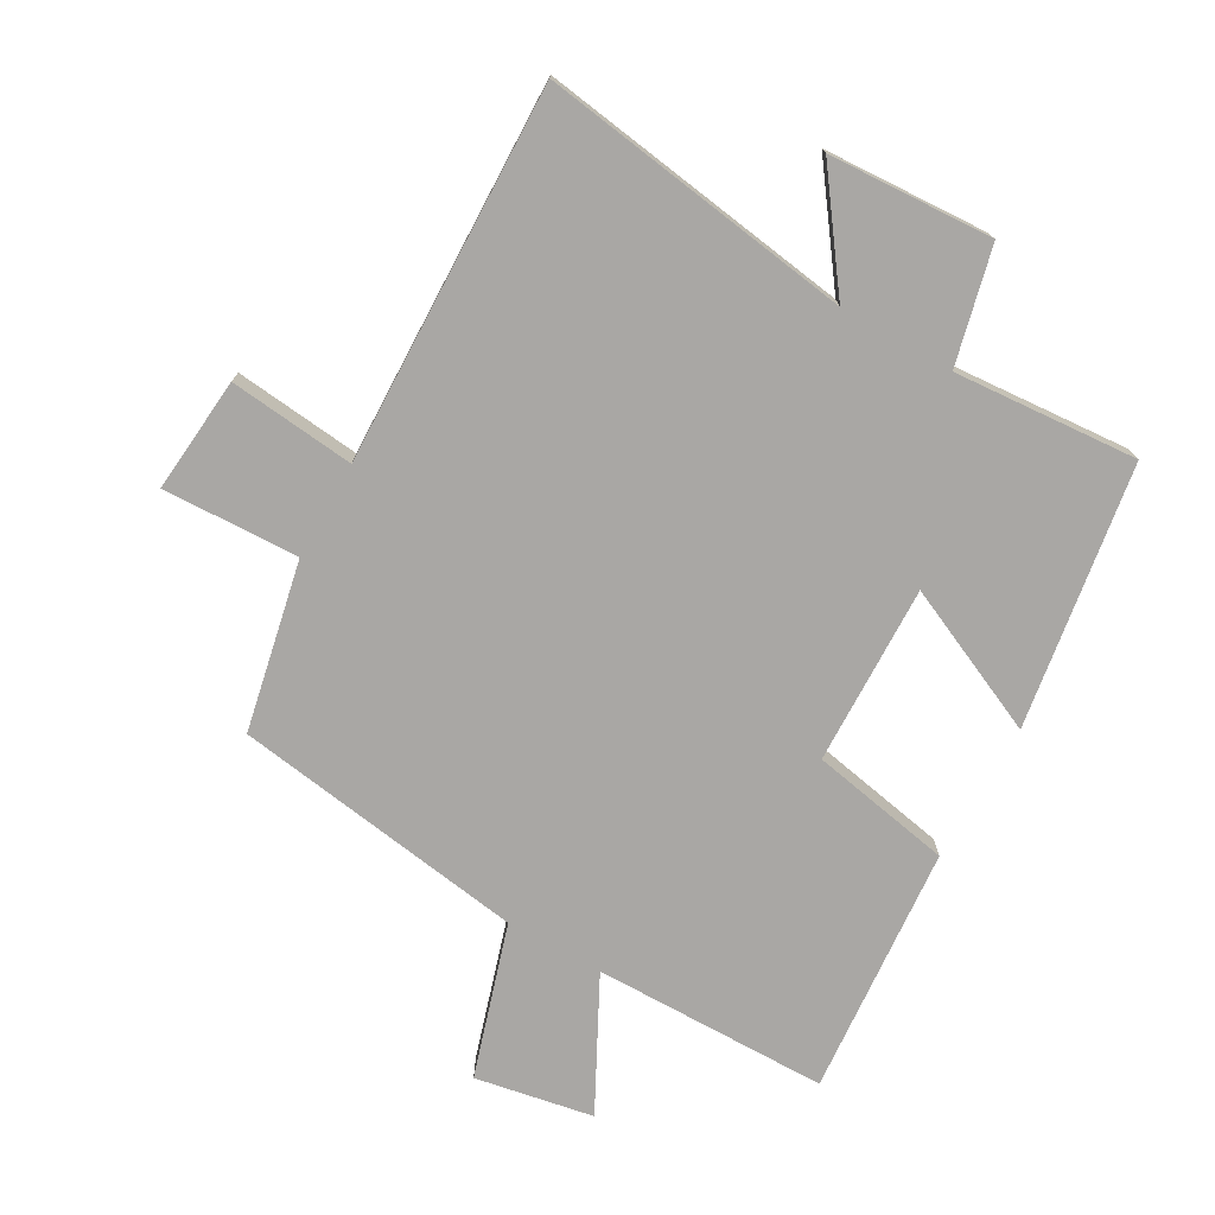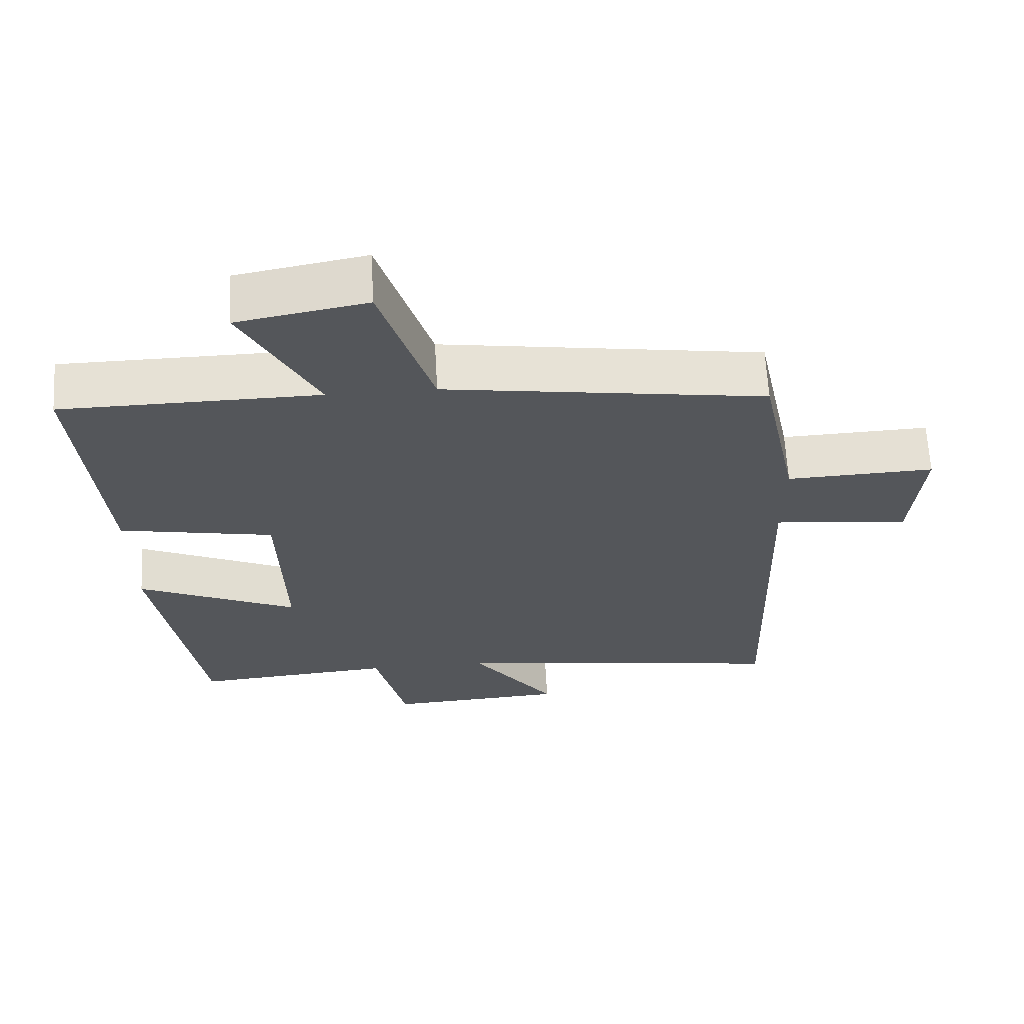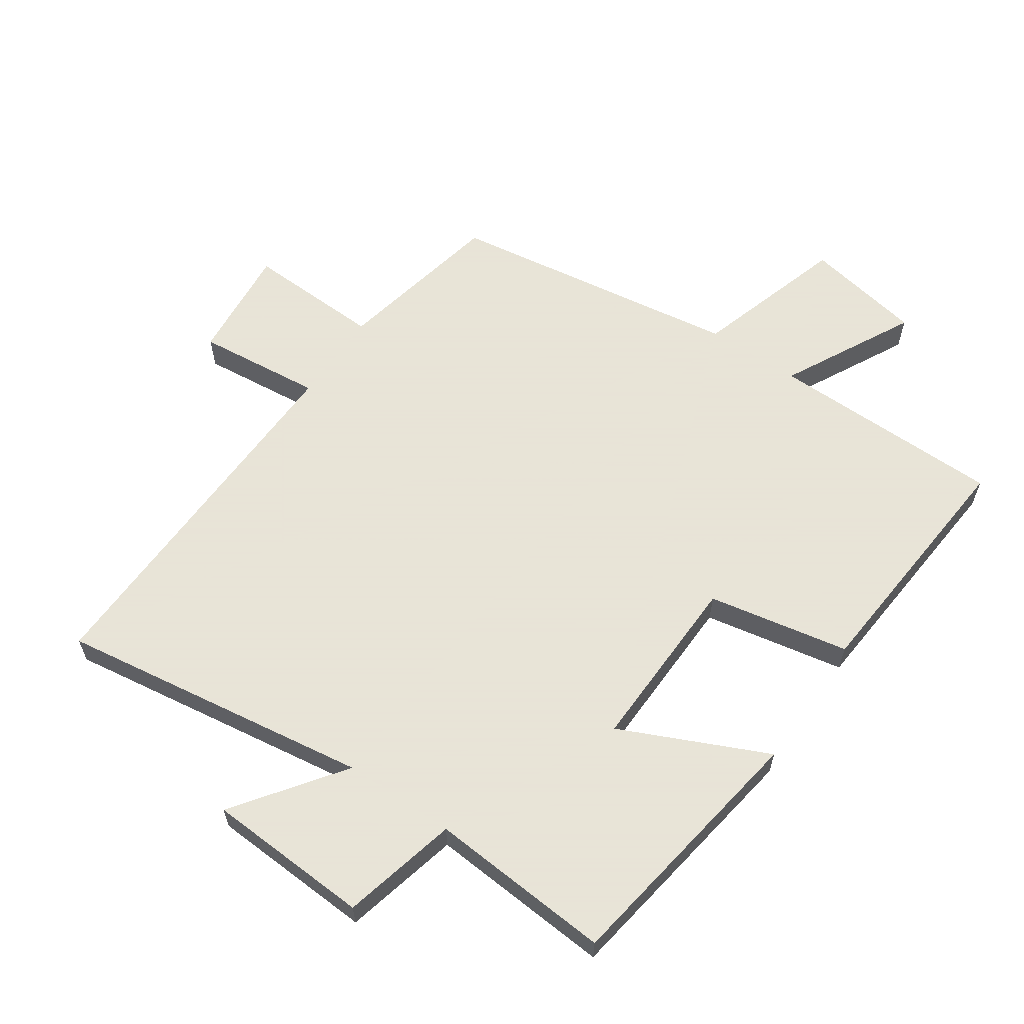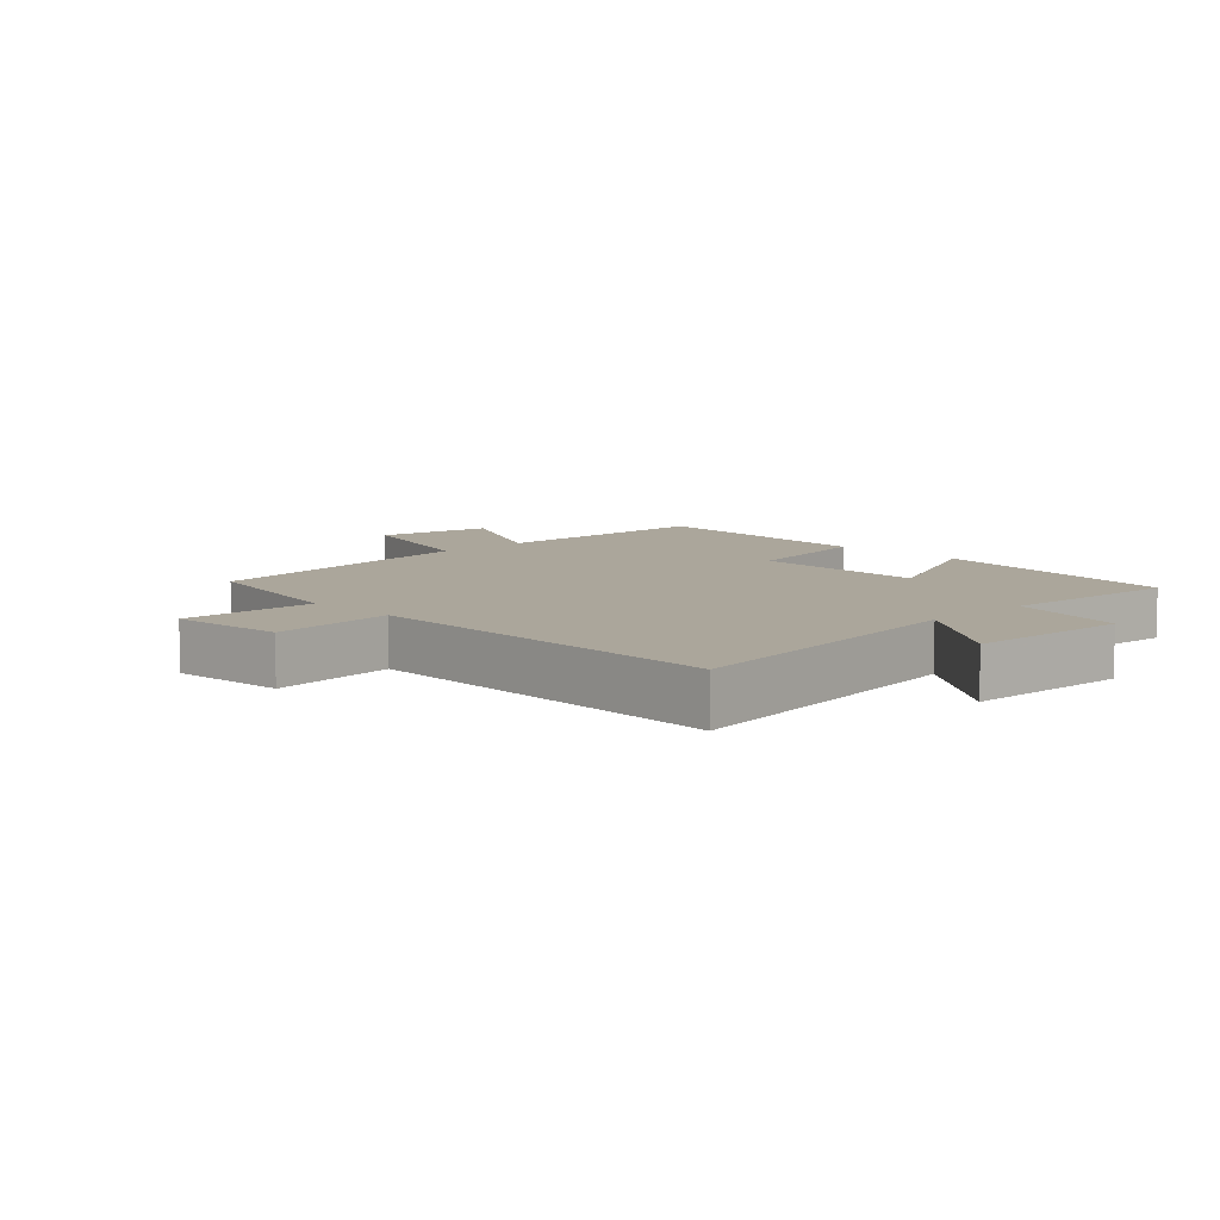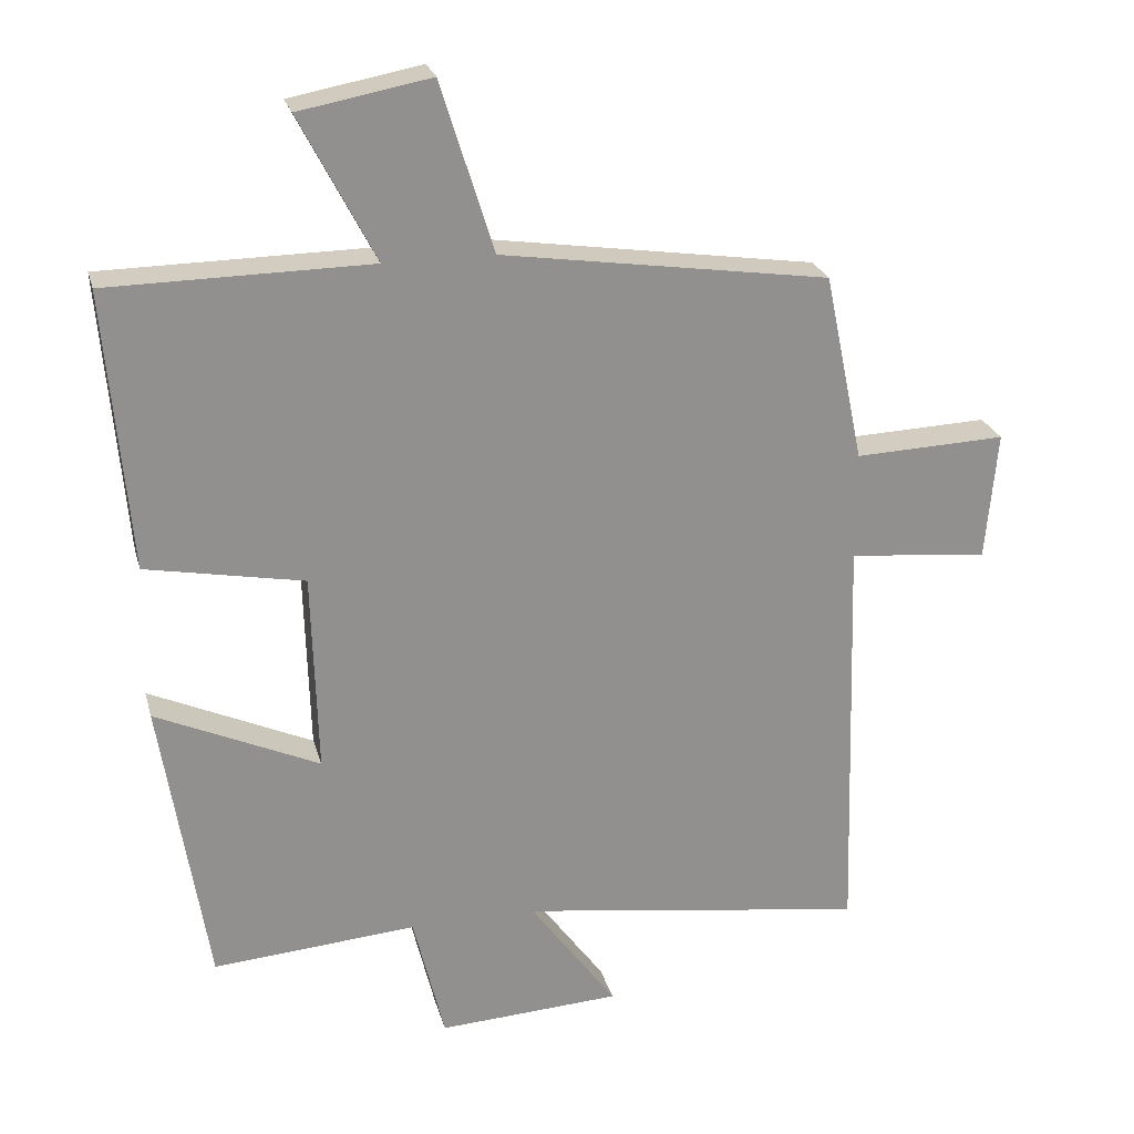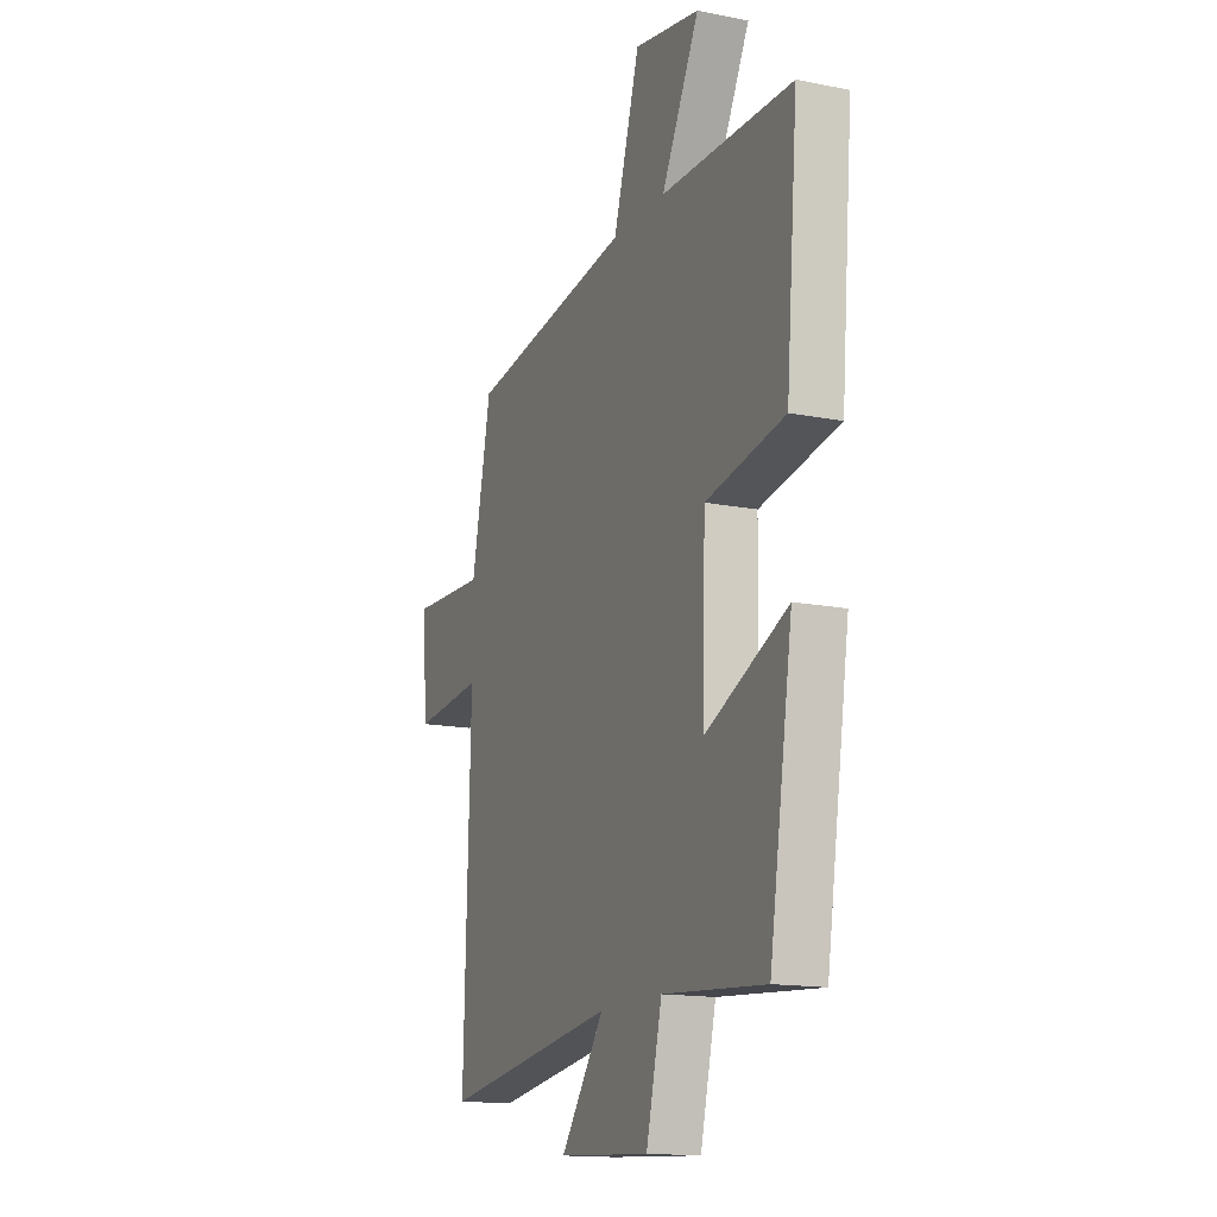
<metadata>
{"format":"obj","ext":"obj","renderer":"f3d","projection":"perspective","resolution":1024,"background":"white","views":[{"elev":-74.7,"azim":150.4,"up":"+Y"},{"elev":64.5,"azim":-3.2,"up":"+Z"},{"elev":61.4,"azim":-145.7,"up":"+Y"},{"elev":8.0,"azim":135.7,"up":"+Y"},{"elev":24.3,"azim":-14.2,"up":"+Z"},{"elev":-14.9,"azim":-113.2,"up":"+Z"}]}
</metadata>
<code>
v 0.518 0.07 -0.571
v 0.029 0.07 -0.5
v 0.151 0.07 -0.667
v -0.105 0.07 -0.681
v -0.149 0.07 -0.5
v -0.435 0.07 -0.522
v -0.5 0.07 -0.112
v -0.271 0.07 -0.216
v -0.279 0.07 0.064
v -0.5 0.07 0.106
v -0.533 0.07 0.496
v -0.166 0.07 0.5
v -0.272 0.07 0.704
v -0.088 0.07 0.738
v -0.014 0.07 0.5
v 0.445 0.07 0.432
v 0.5 0.07 0.168
v 0.712 0.07 0.176
v 0.696 0.07 -0.004
v 0.5 0.07 0.016
v 0.518 0 -0.571
v 0.029 0 -0.5
v 0.151 0 -0.667
v -0.105 0 -0.681
v -0.149 0 -0.5
v -0.435 0 -0.522
v -0.5 0 -0.112
v -0.271 0 -0.216
v -0.279 0 0.064
v -0.5 0 0.106
v -0.533 0 0.496
v -0.166 0 0.5
v -0.272 0 0.704
v -0.088 0 0.738
v -0.014 0 0.5
v 0.445 0 0.432
v 0.5 0 0.168
v 0.712 0 0.176
v 0.696 0 -0.004
v 0.5 0 0.016
f 17 18 19 20
f 15 16 17 20
f 15 20 1 2
f 12 13 14 15
f 11 12 15
f 10 11 15
f 9 10 15
f 8 9 15 2
f 5 6 7 8
f 5 8 2 3
f 3 4 5
f 40 39 38 37
f 40 37 36 35
f 22 21 40 35
f 35 34 33 32
f 35 32 31
f 35 31 30
f 35 30 29
f 22 35 29 28
f 28 27 26 25
f 23 22 28 25
f 25 24 23
f 1 21 22 2
f 2 22 23 3
f 3 23 24 4
f 4 24 25 5
f 5 25 26 6
f 6 26 27 7
f 7 27 28 8
f 8 28 29 9
f 9 29 30 10
f 10 30 31 11
f 11 31 32 12
f 12 32 33 13
f 13 33 34 14
f 14 34 35 15
f 15 35 36 16
f 16 36 37 17
f 17 37 38 18
f 18 38 39 19
f 19 39 40 20
f 20 40 21 1

</code>
